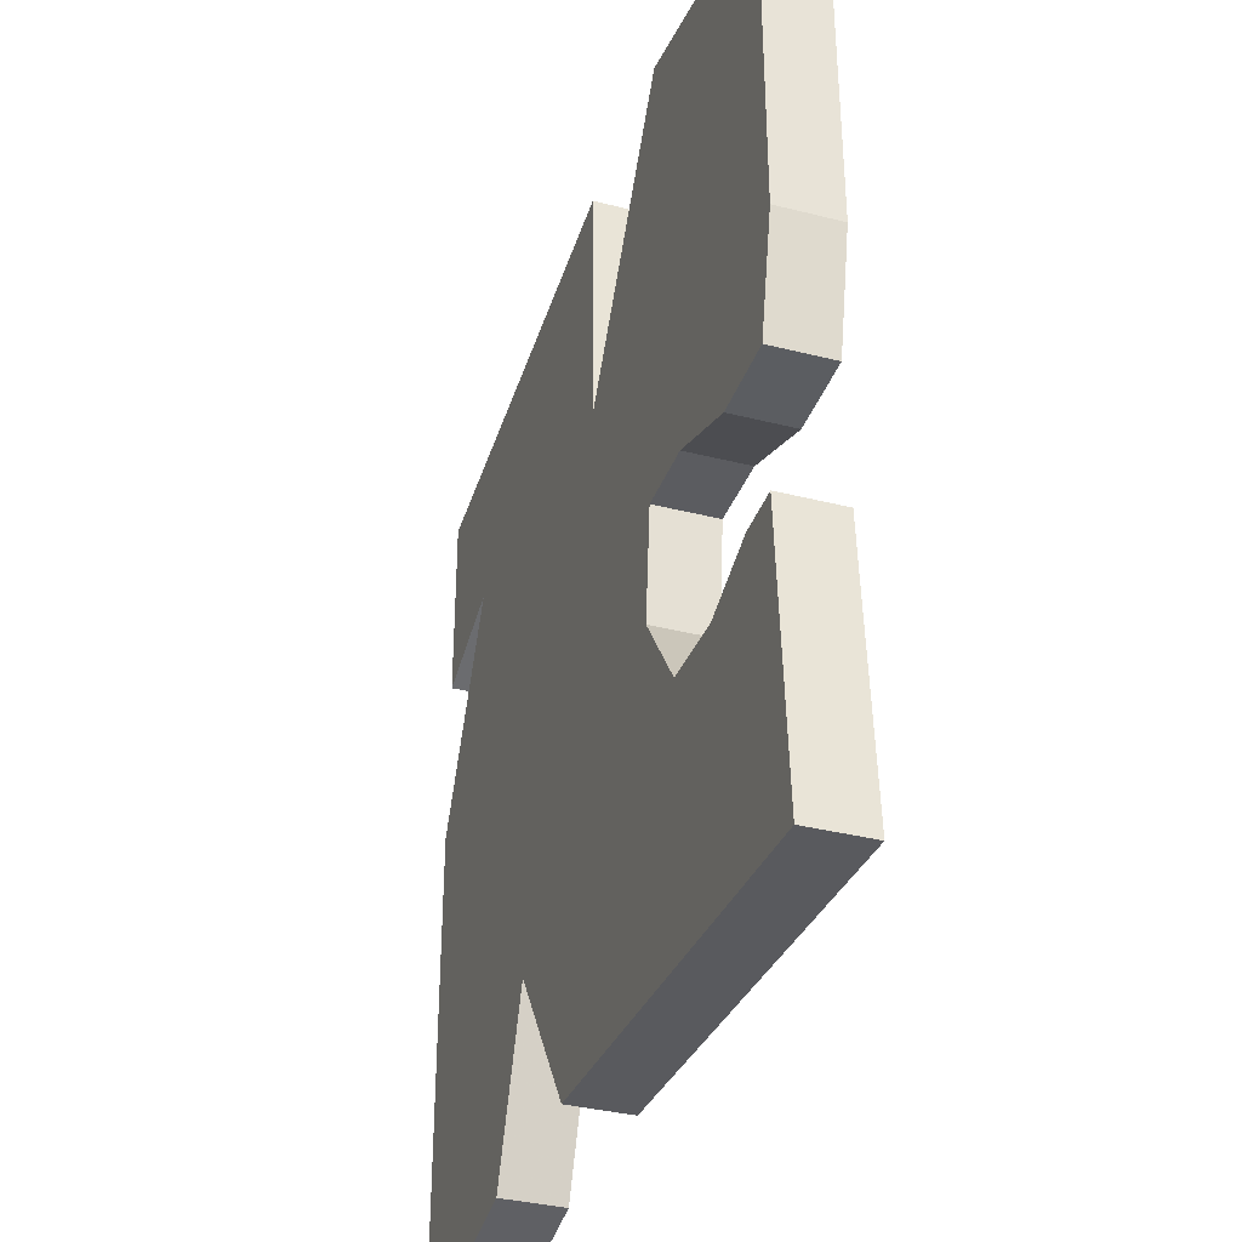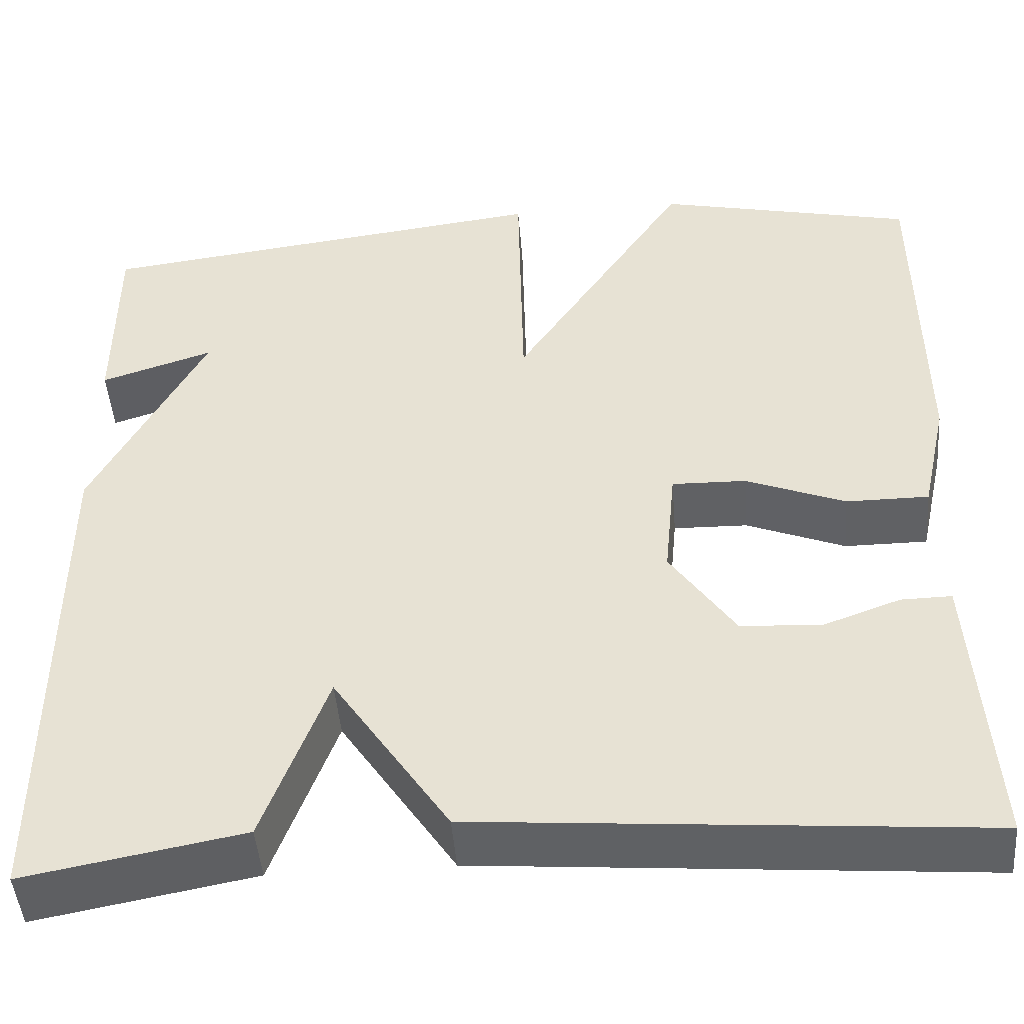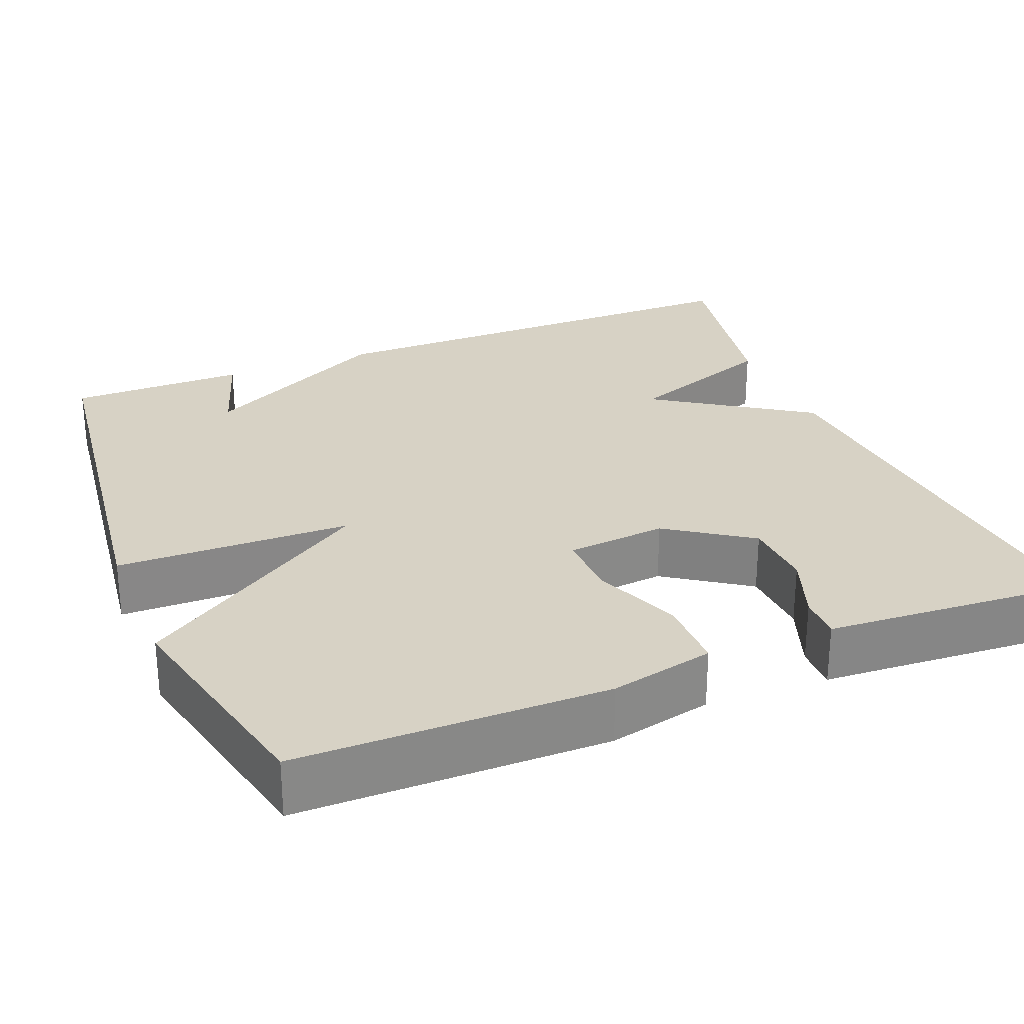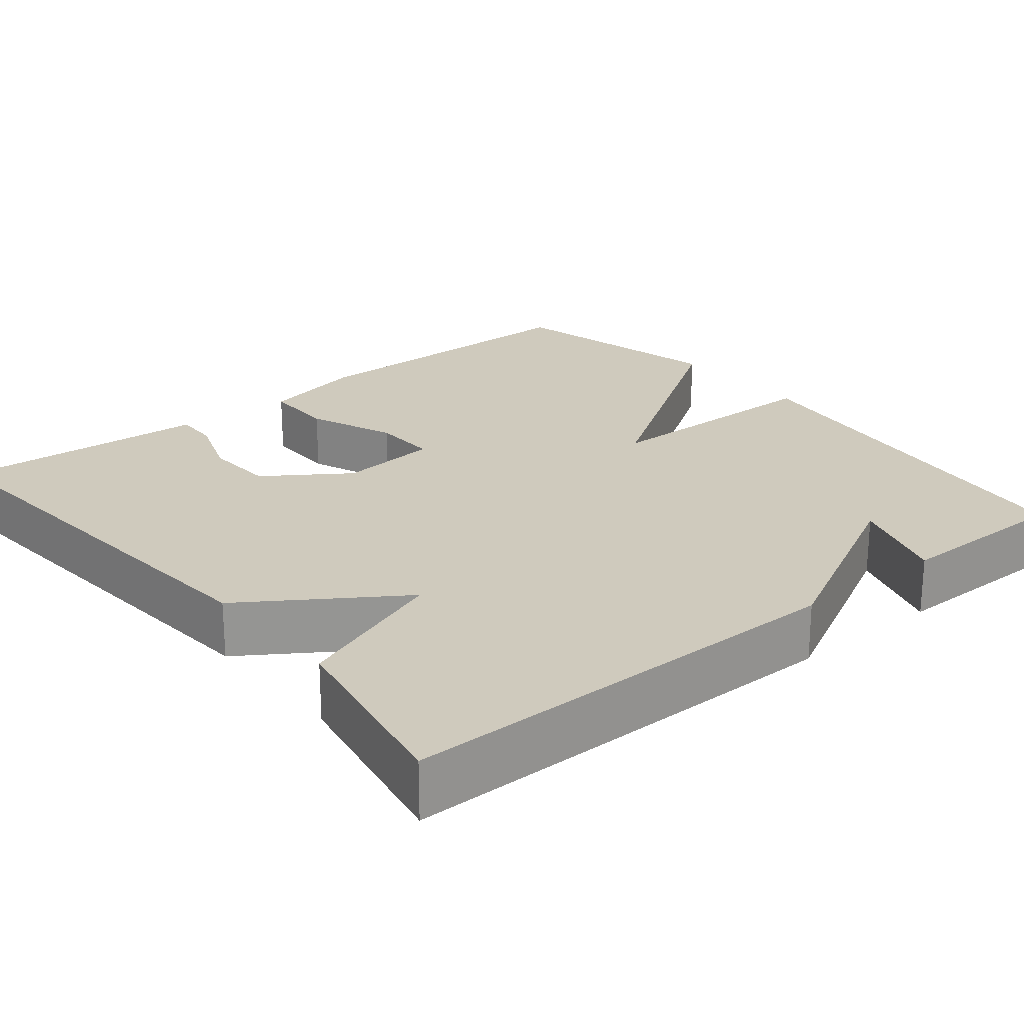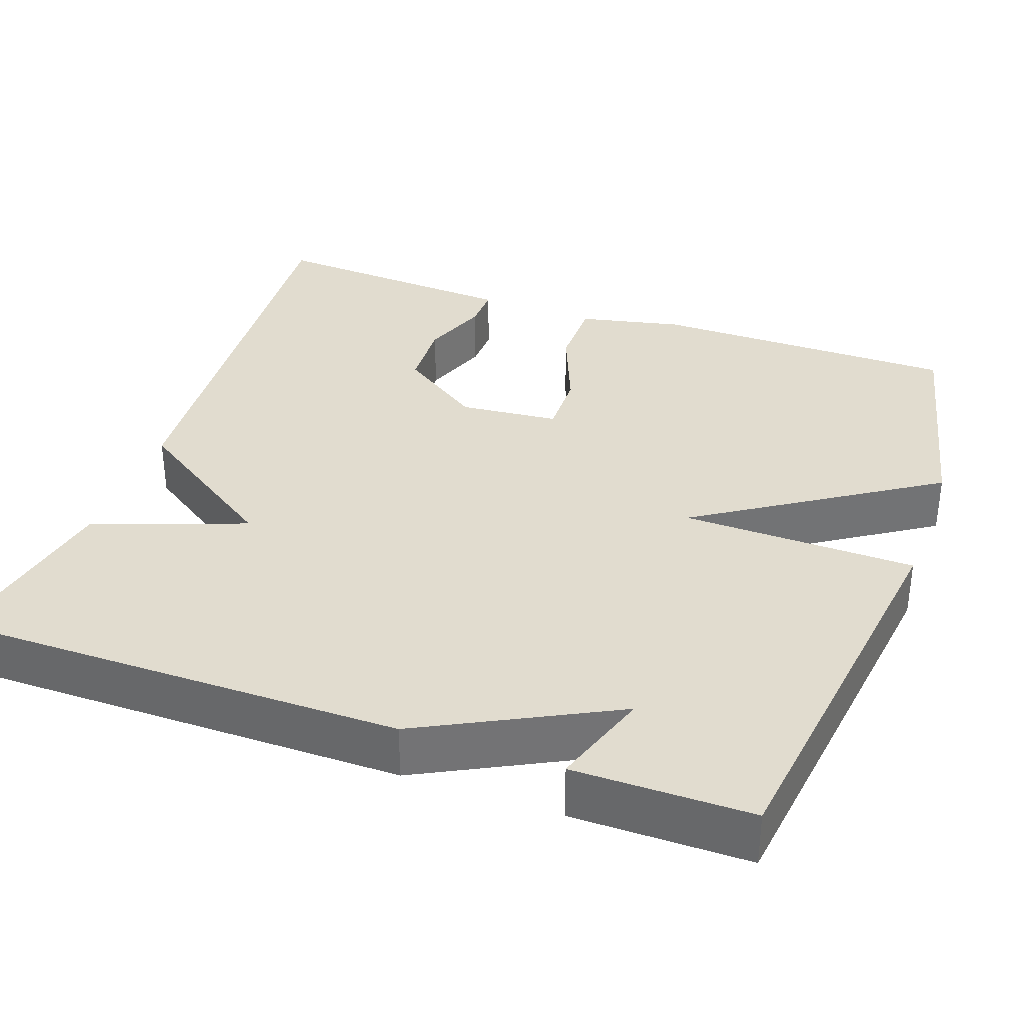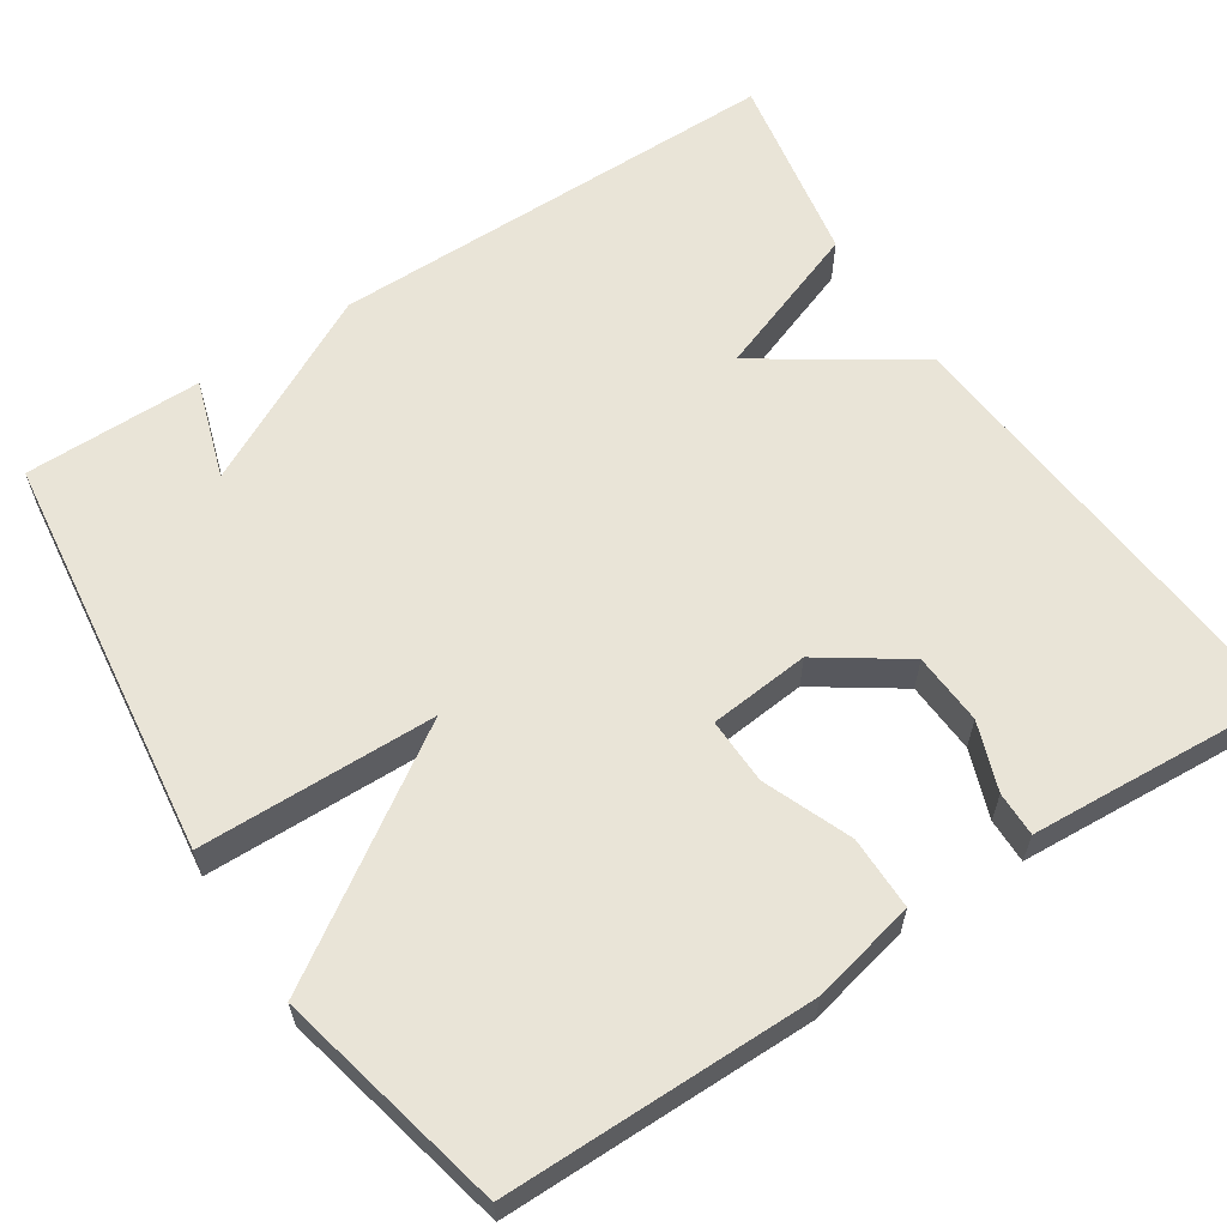
<metadata>
{"format":"obj","ext":"obj","renderer":"f3d","projection":"perspective","resolution":1024,"background":"white","views":[{"elev":-36.0,"azim":71.6,"up":"+Z"},{"elev":-46.9,"azim":4.6,"up":"+Z"},{"elev":27.6,"azim":67.9,"up":"+Y"},{"elev":23.1,"azim":-129.3,"up":"+Y"},{"elev":34.5,"azim":-70.2,"up":"+Y"},{"elev":61.1,"azim":56.7,"up":"+Y"}]}
</metadata>
<code>
v 0.5 0.07 -0.5
v -0.058 0.07 -0.455
v -0.187 0.07 -0.262
v -0.258 0.07 -0.455
v -0.5 0.07 -0.5
v -0.5 0.07 0.076
v -0.375 0.07 0.317
v -0.5 0.07 0.276
v -0.5 0.07 0.5
v 0.012 0.07 0.565
v 0.018 0.07 0.269
v 0.212 0.07 0.565
v 0.5 0.07 0.5
v 0.502 0.07 0.111
v 0.473 0.07 -0.02
v 0.381 0.07 -0.02
v 0.271 0.07 0.024
v 0.188 0.07 0.026
v 0.176 0.07 -0.1
v 0.248 0.07 -0.205
v 0.338 0.07 -0.21
v 0.423 0.07 -0.179
v 0.479 0.07 -0.178
v 0.485 0.07 -0.273
v 0.5 0 -0.5
v -0.058 0 -0.455
v -0.187 0 -0.262
v -0.258 0 -0.455
v -0.5 0 -0.5
v -0.5 0 0.076
v -0.375 0 0.317
v -0.5 0 0.276
v -0.5 0 0.5
v 0.012 0 0.565
v 0.018 0 0.269
v 0.212 0 0.565
v 0.5 0 0.5
v 0.502 0 0.111
v 0.473 0 -0.02
v 0.381 0 -0.02
v 0.271 0 0.024
v 0.188 0 0.026
v 0.176 0 -0.1
v 0.248 0 -0.205
v 0.338 0 -0.21
v 0.423 0 -0.179
v 0.479 0 -0.178
v 0.485 0 -0.273
f 21 22 23 24
f 1 2 3
f 24 1 3
f 21 24 3
f 20 21 3
f 19 20 3
f 18 19 3
f 15 16 17
f 14 15 17
f 13 14 17
f 12 13 17
f 11 12 17
f 11 17 18
f 9 10 11
f 7 8 9
f 7 9 11 18
f 5 6 7
f 4 5 7
f 3 4 7
f 3 7 18
f 48 47 46 45
f 27 26 25
f 27 25 48
f 27 48 45
f 27 45 44
f 27 44 43
f 27 43 42
f 41 40 39
f 41 39 38
f 41 38 37
f 41 37 36
f 41 36 35
f 42 41 35
f 35 34 33
f 33 32 31
f 42 35 33 31
f 31 30 29
f 31 29 28
f 31 28 27
f 42 31 27
f 1 25 26 2
f 2 26 27 3
f 3 27 28 4
f 4 28 29 5
f 5 29 30 6
f 6 30 31 7
f 7 31 32 8
f 8 32 33 9
f 9 33 34 10
f 10 34 35 11
f 11 35 36 12
f 12 36 37 13
f 13 37 38 14
f 14 38 39 15
f 15 39 40 16
f 16 40 41 17
f 17 41 42 18
f 18 42 43 19
f 19 43 44 20
f 20 44 45 21
f 21 45 46 22
f 22 46 47 23
f 23 47 48 24
f 24 48 25 1

</code>
